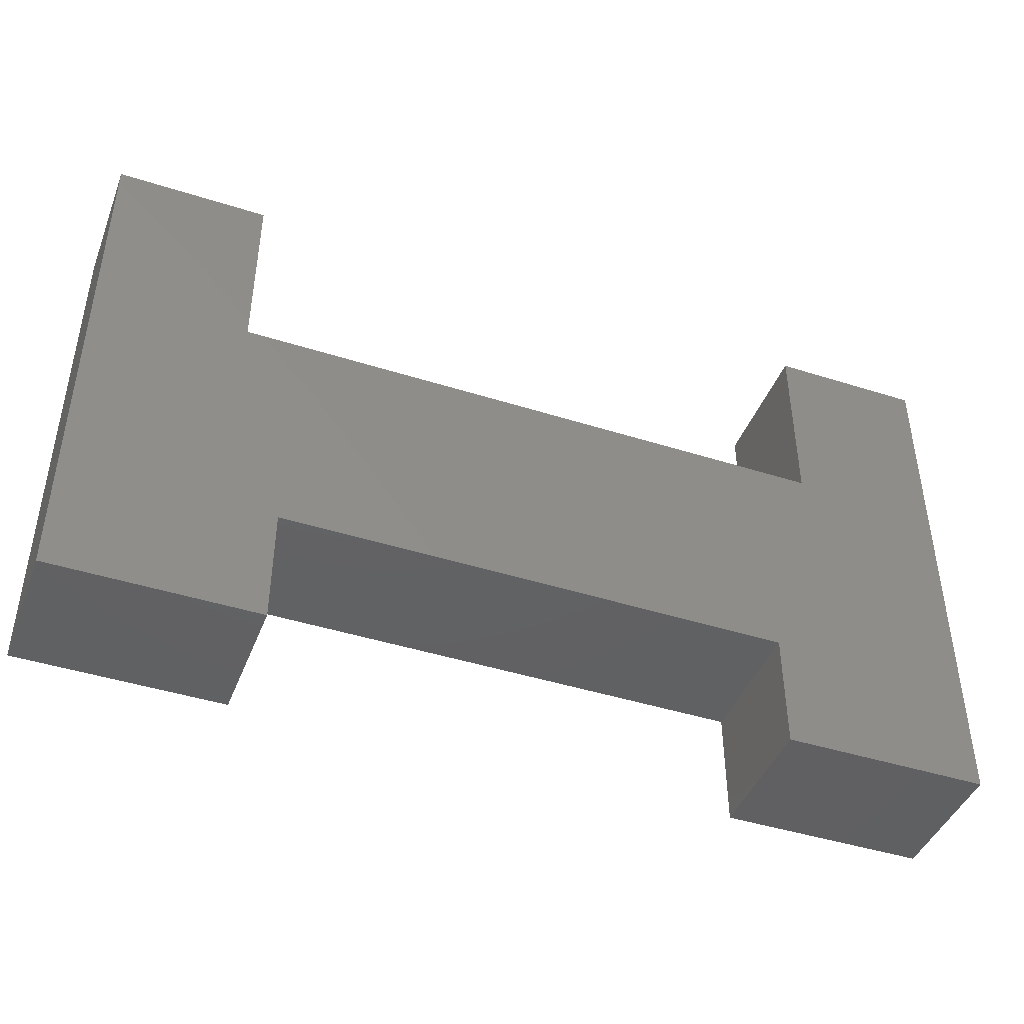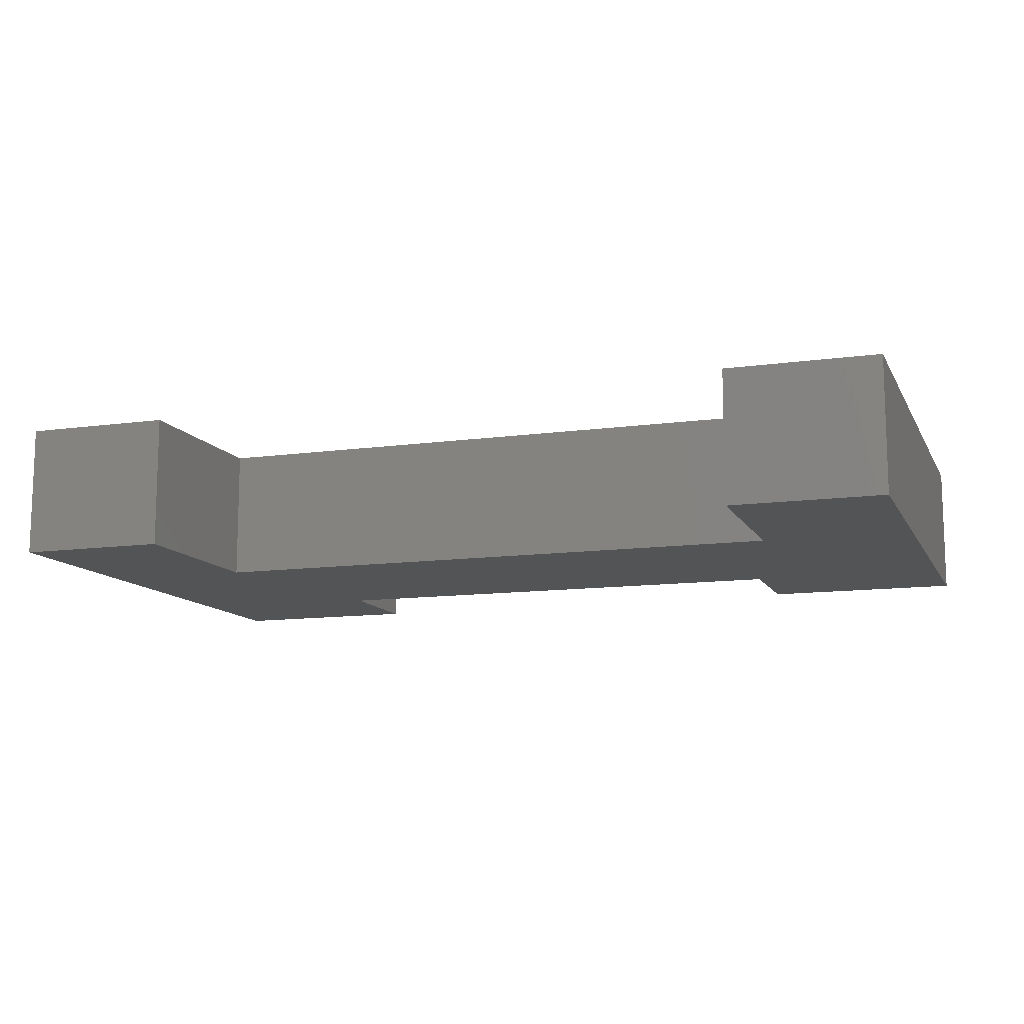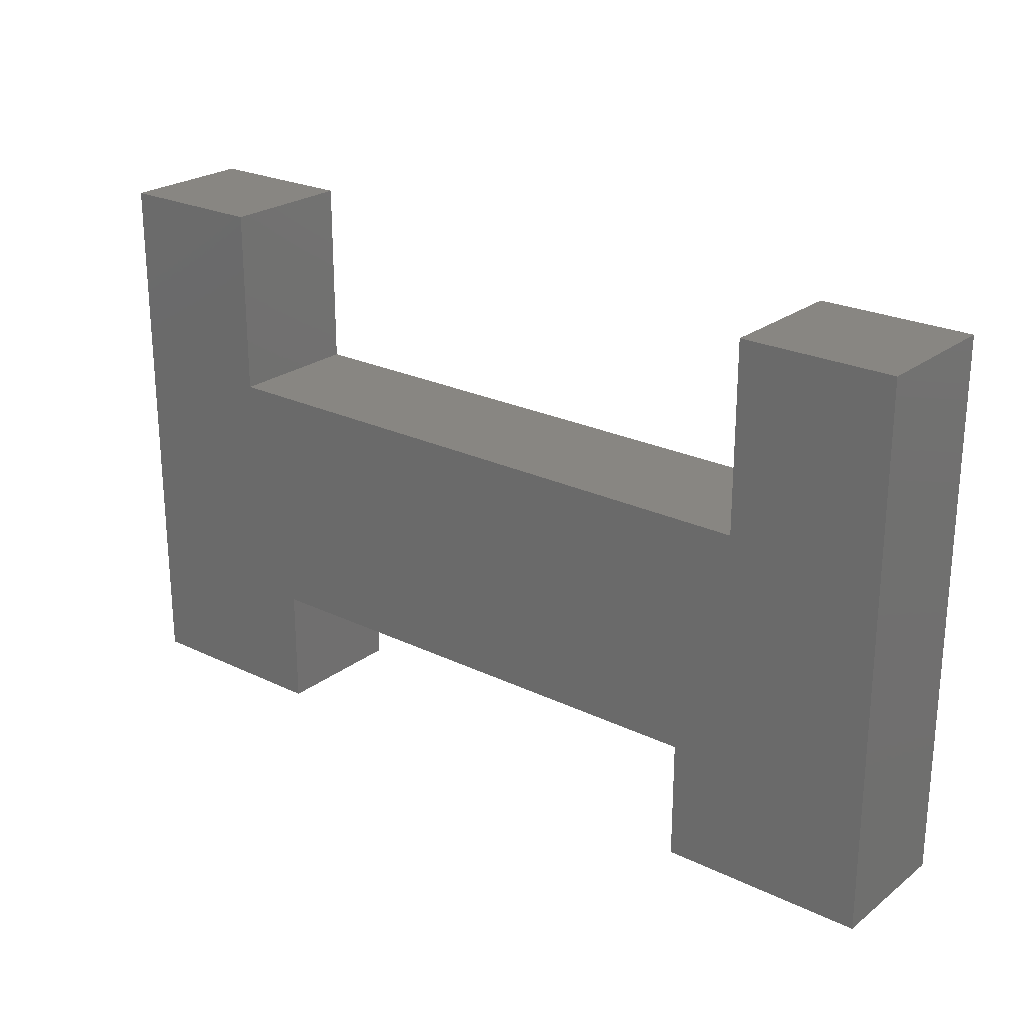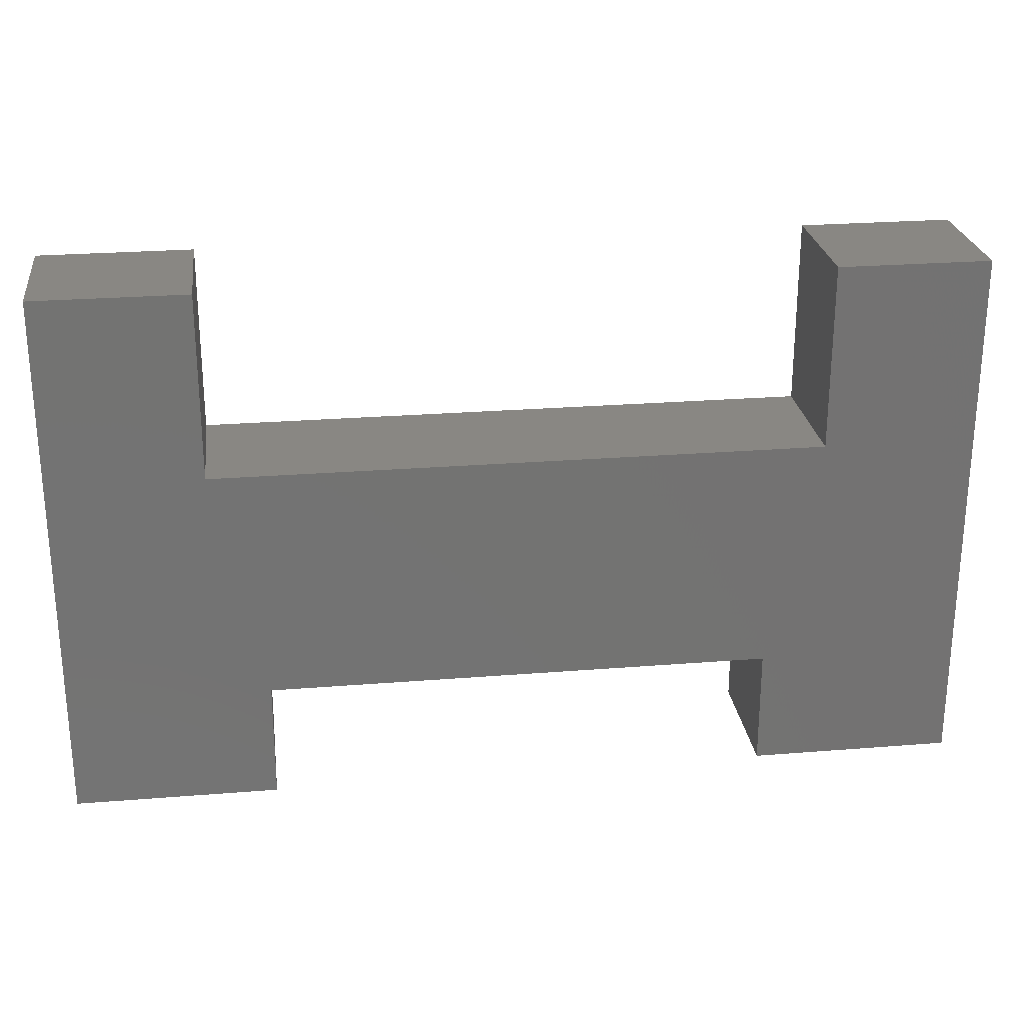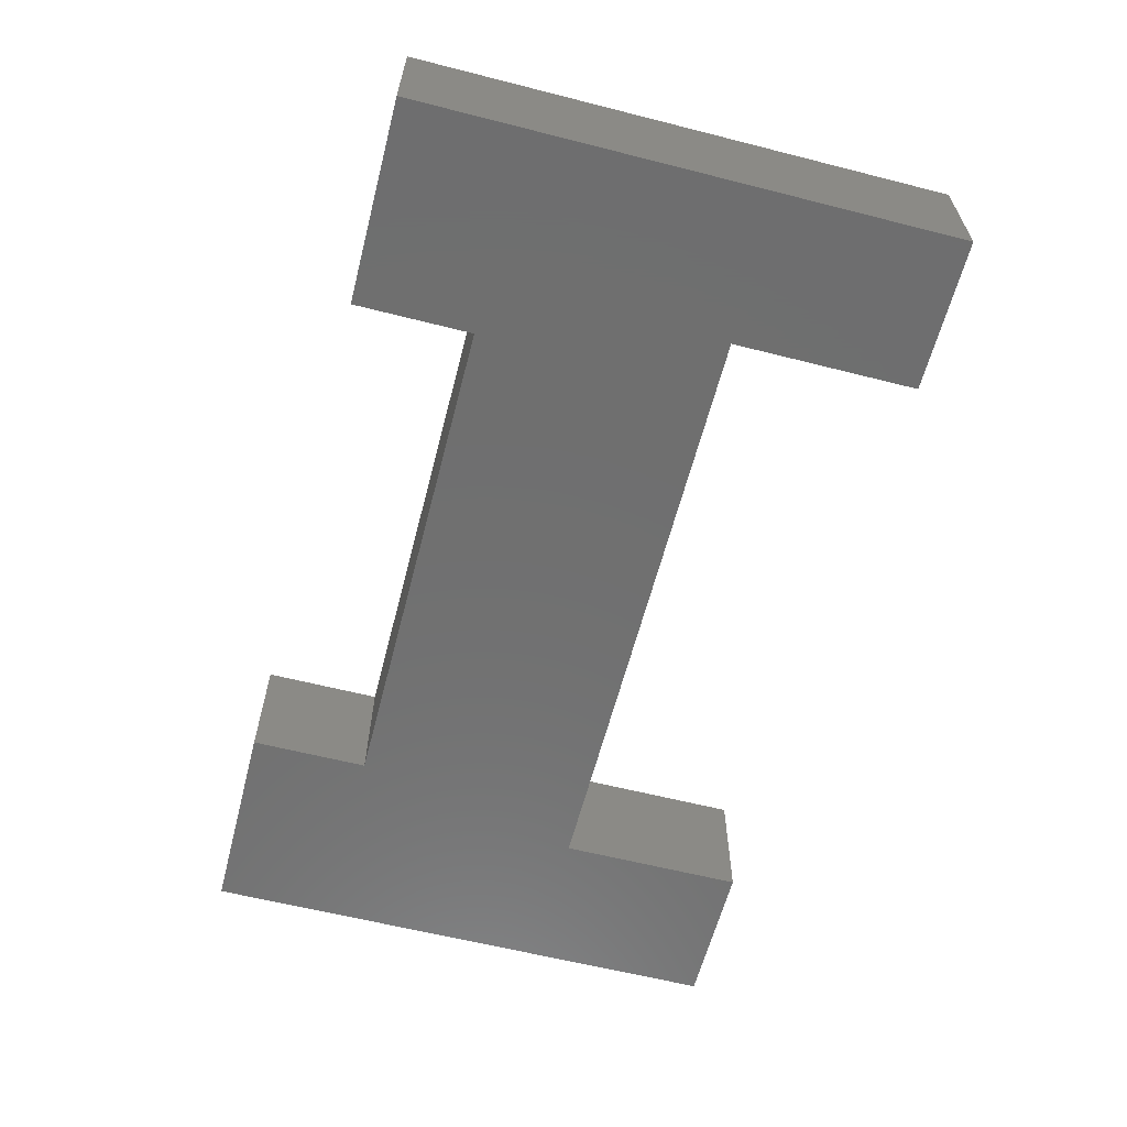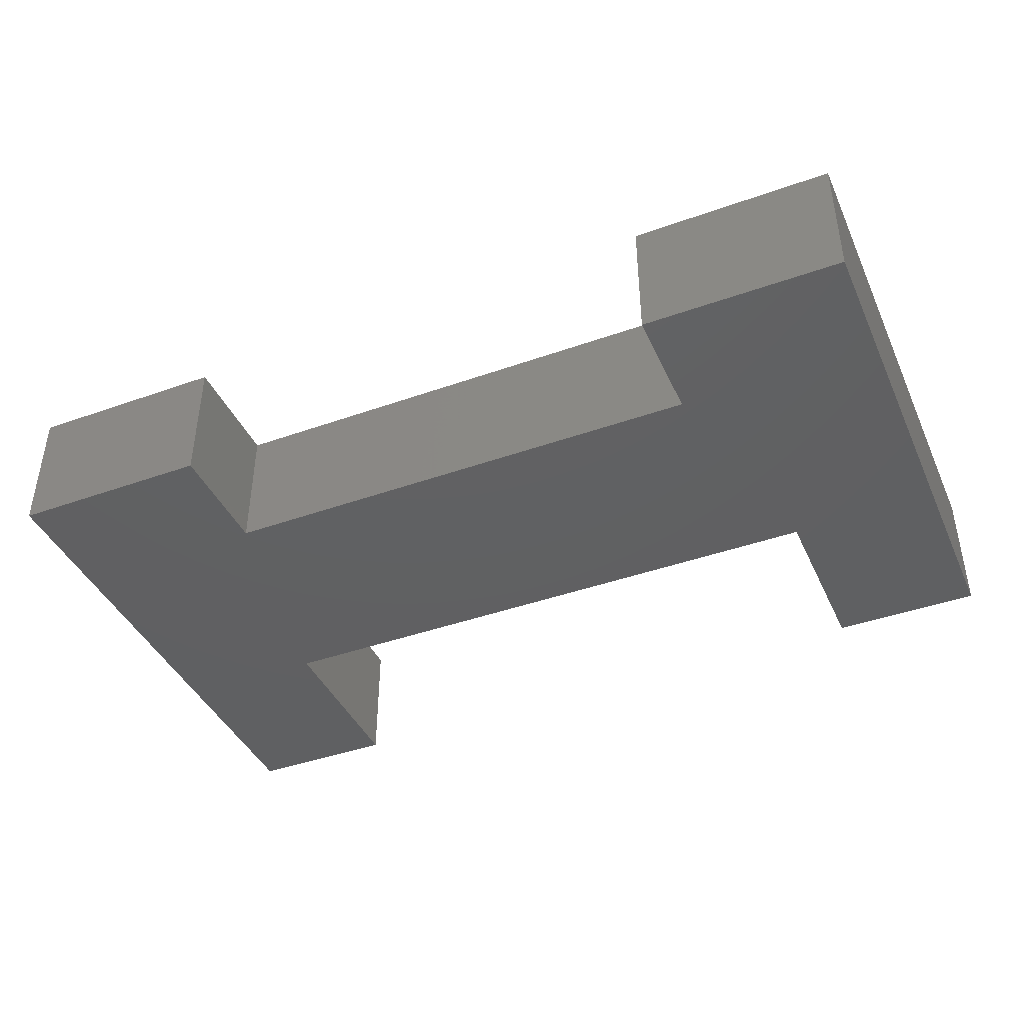
<metadata>
{"format":"stl","ext":"stl","renderer":"f3d","projection":"perspective","resolution":1024,"background":"white","views":[{"elev":-43.8,"azim":159.5,"up":"+Y"},{"elev":-11.7,"azim":-161.3,"up":"+Z"},{"elev":23.9,"azim":-141.2,"up":"+Y"},{"elev":25.3,"azim":172.6,"up":"+Y"},{"elev":-61.1,"azim":75.5,"up":"+Z"},{"elev":-41.8,"azim":23.2,"up":"+Z"}]}
</metadata>
<code>
# stl→obj: 36 verts, 68 faces
v -0.5878 -0.5952 -0.01587
v -1.02 -0.5952 0.254
v -1.02 -0.5952 -0.01587
v -0.5878 -0.5952 0.254
v -1.02 0.5561 0.254
v -1.02 0.5561 -0.01587
v -0.5878 -0.3434 -0.01587
v -0.5878 -0.3434 0.254
v -1.02 -0.5952 -0.03175
v -0.5878 -0.5952 -0.03175
v -0.6958 0.1603 0.254
v -0.6958 0.5561 0.254
v 0.9233 -0.5952 0.254
v 0.4915 -0.3434 0.254
v 0.4915 -0.5952 0.254
v 0.5995 0.1603 0.254
v 0.9233 0.5561 0.254
v 0.5995 0.5561 0.254
v -0.6958 0.5561 -0.01587
v -1.02 0.5561 -0.03175
v 0.4915 -0.3434 -0.01587
v -0.5878 -0.3434 -0.03175
v -0.6958 0.1603 -0.03175
v -0.6958 0.5561 -0.03175
v 0.9233 -0.5952 -0.03175
v 0.4915 -0.5952 -0.03175
v 0.4915 -0.3434 -0.03175
v 0.5995 0.1603 -0.03175
v 0.9233 0.5561 -0.03175
v 0.5995 0.5561 -0.03175
v 0.4915 -0.5952 -0.01587
v 0.9233 -0.5952 -0.01587
v 0.9233 0.5561 -0.01587
v 0.5995 0.5561 -0.01587
v 0.5995 0.1603 -0.01587
v -0.6958 0.1603 -0.01587
f 1 2 3
f 1 4 2
f 3 5 6
f 3 2 5
f 7 4 1
f 7 8 4
f 1 3 9
f 1 9 10
f 8 2 4
f 11 2 8
f 5 2 11
f 12 5 11
f 13 14 15
f 16 8 14
f 16 11 8
f 16 14 13
f 17 18 16
f 17 16 13
f 6 12 19
f 6 5 12
f 3 6 20
f 3 20 9
f 21 8 7
f 21 14 8
f 7 1 10
f 7 10 22
f 22 10 9
f 23 22 9
f 20 23 9
f 24 23 20
f 25 26 27
f 28 27 22
f 28 22 23
f 28 25 27
f 29 28 30
f 29 25 28
f 31 14 21
f 31 15 14
f 32 15 31
f 32 13 15
f 33 13 32
f 33 17 13
f 34 17 33
f 34 18 17
f 35 18 34
f 35 16 18
f 36 16 35
f 36 11 16
f 19 11 36
f 19 12 11
f 6 19 24
f 6 24 20
f 21 7 22
f 21 22 27
f 31 21 27
f 31 27 26
f 32 31 26
f 32 26 25
f 33 32 25
f 33 25 29
f 34 33 29
f 34 29 30
f 35 34 30
f 35 30 28
f 36 35 28
f 36 28 23
f 19 36 23
f 19 23 24

</code>
